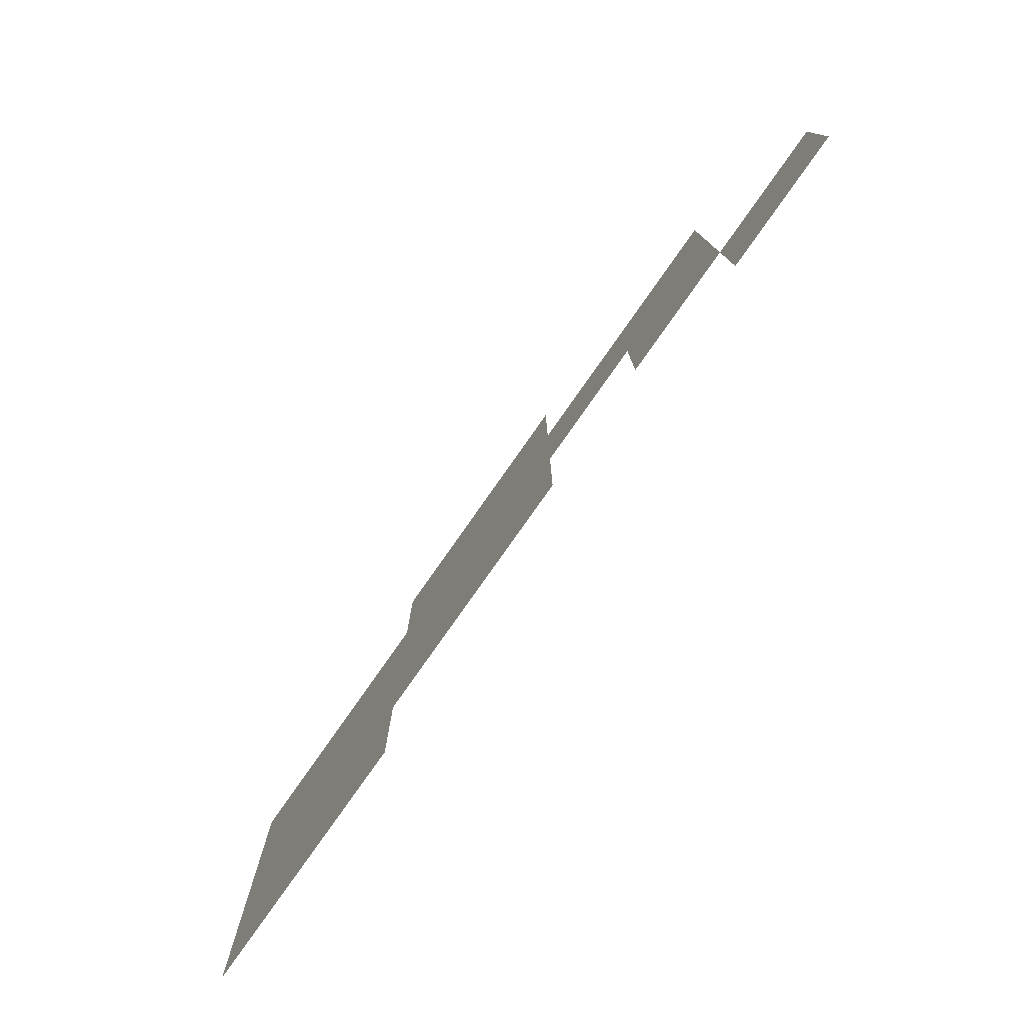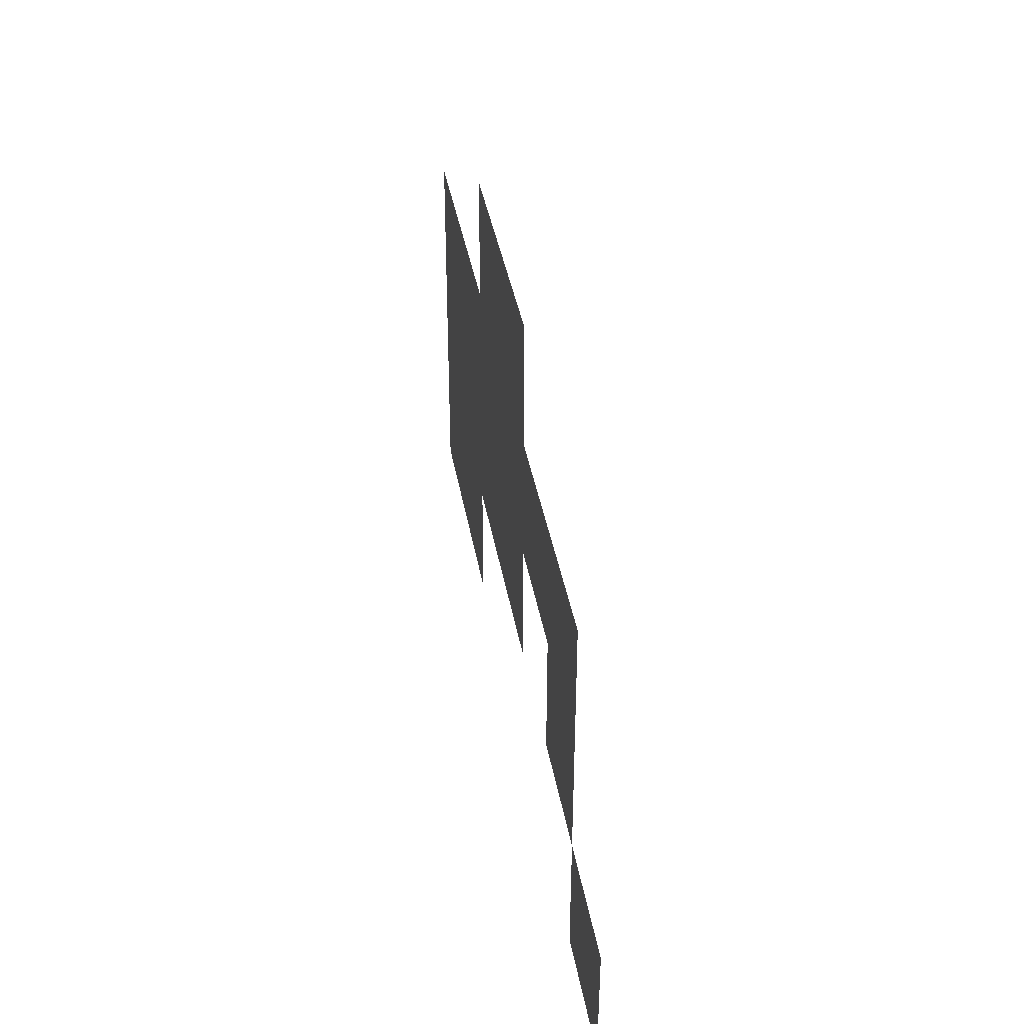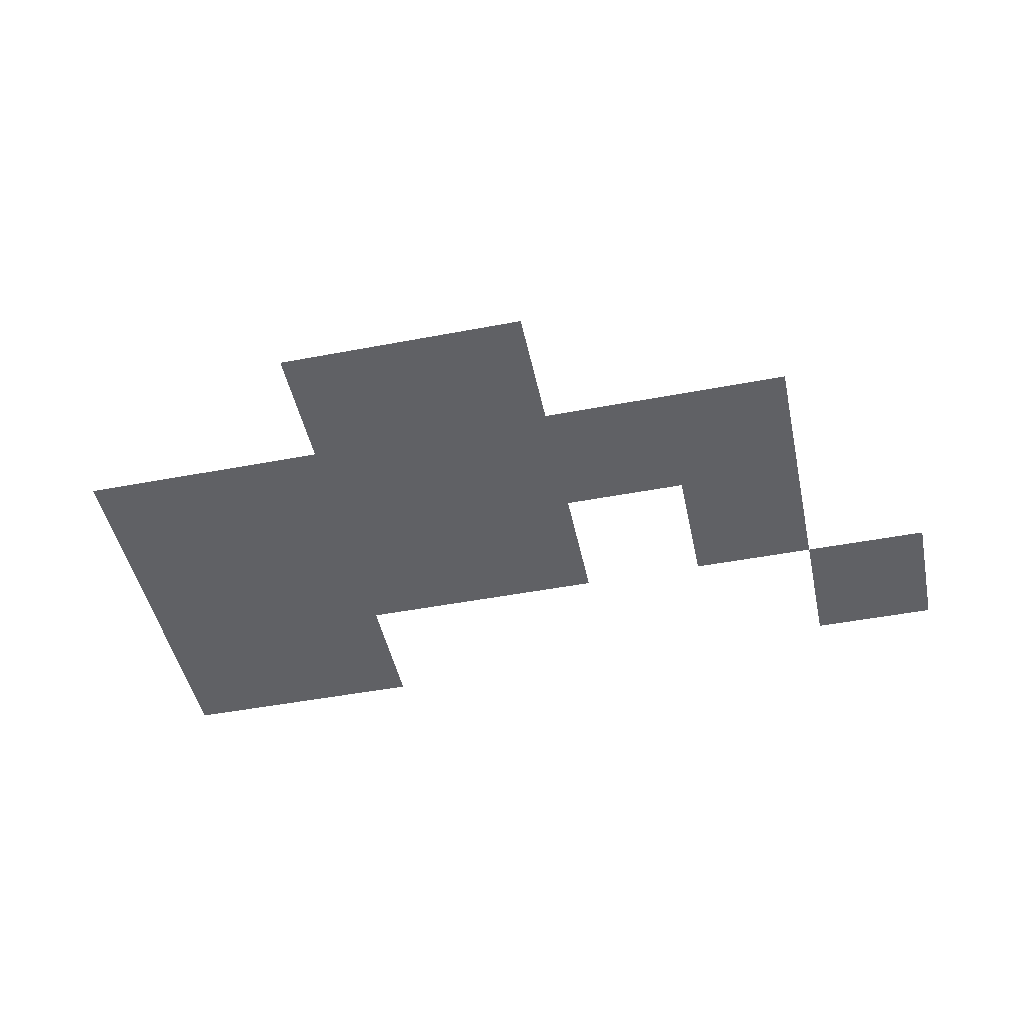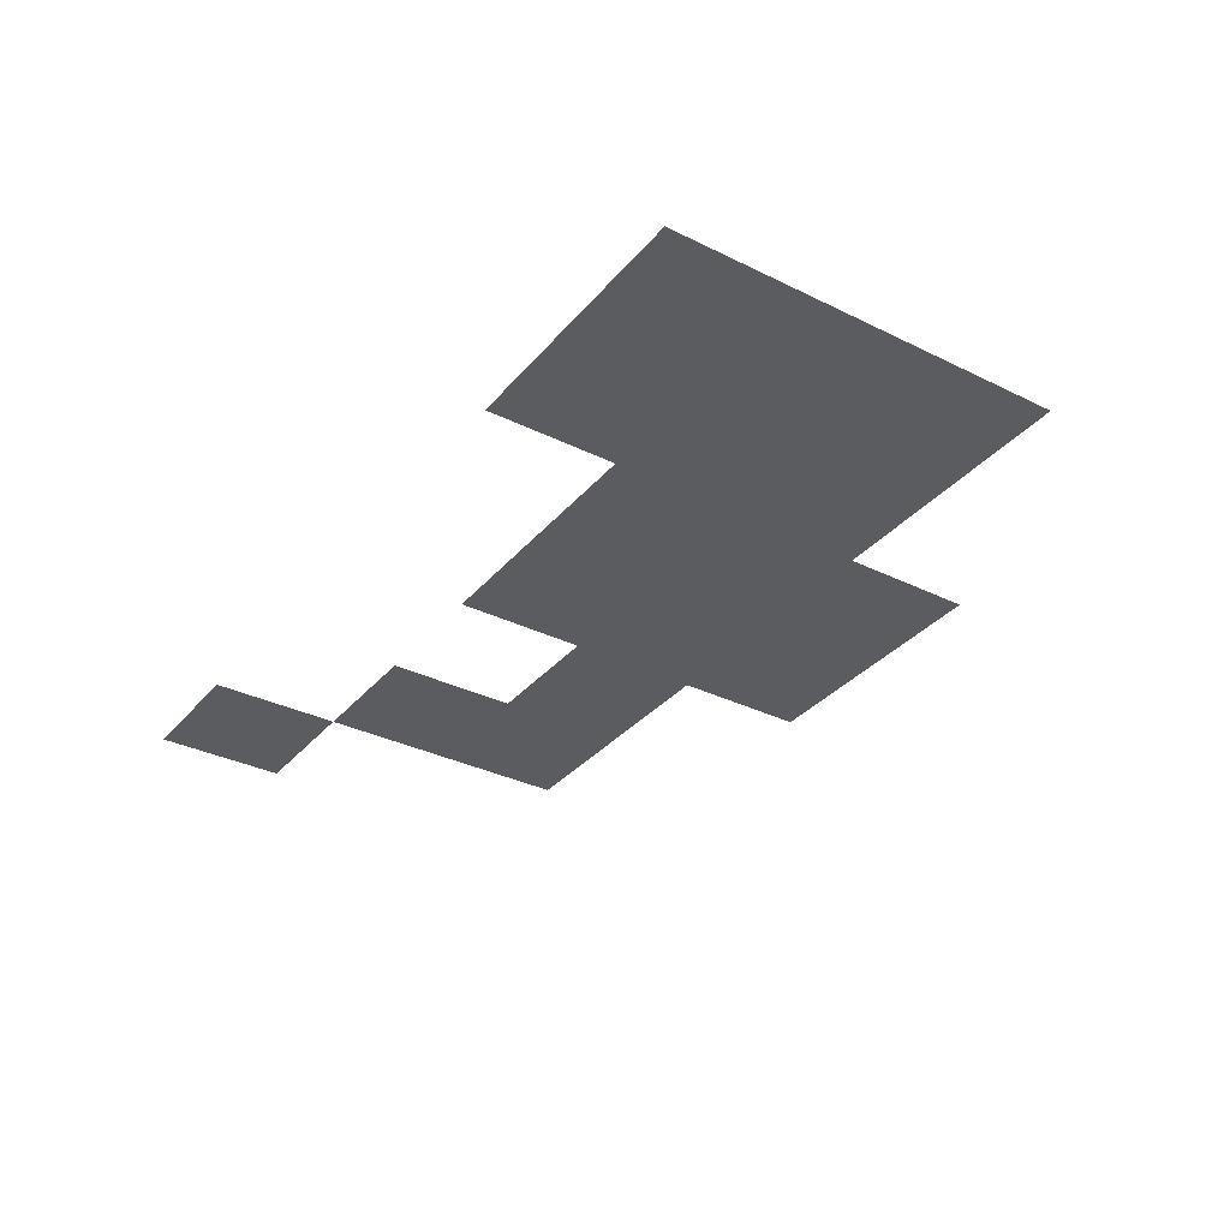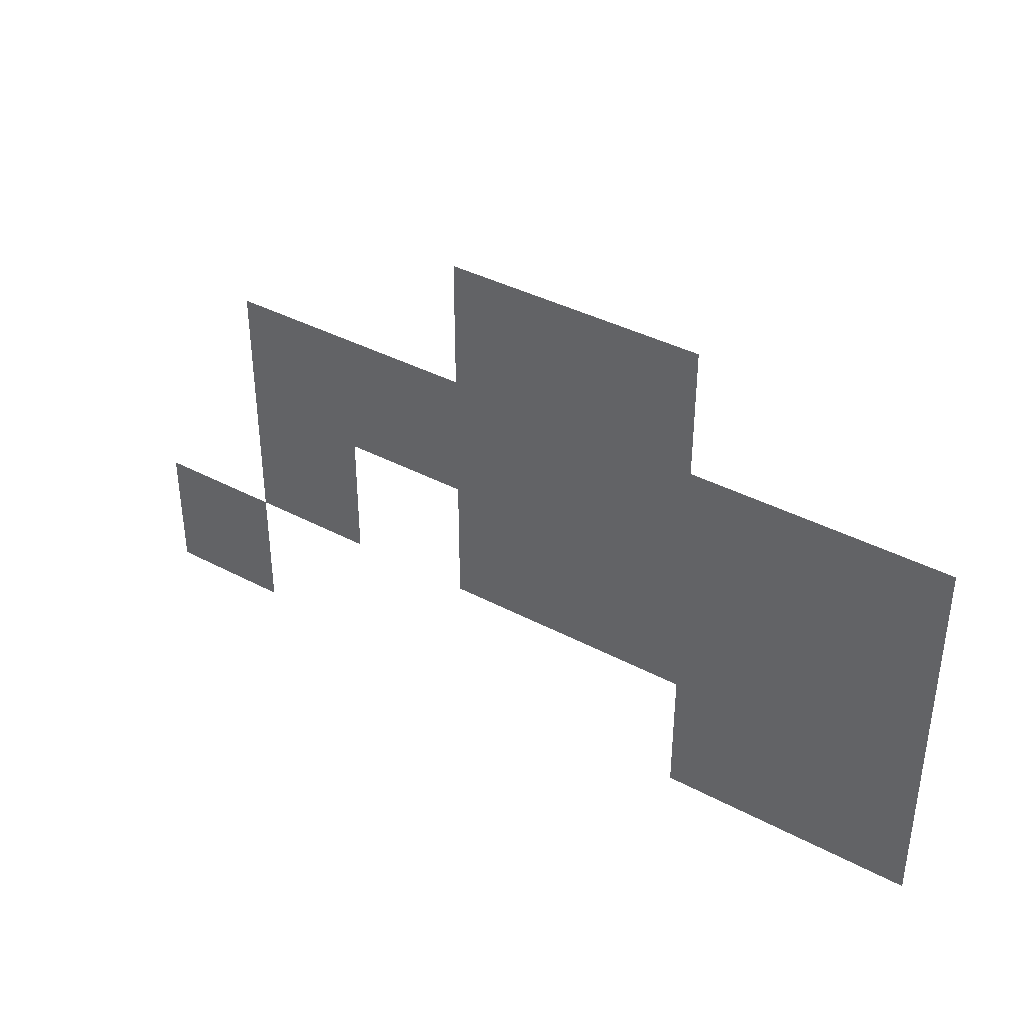
<metadata>
{"format":"obj","ext":"obj","renderer":"f3d","projection":"perspective","resolution":1024,"background":"white","views":[{"elev":-77.8,"azim":-125.0,"up":"+Y"},{"elev":38.5,"azim":-99.6,"up":"+Y"},{"elev":-47.7,"azim":-167.9,"up":"+Z"},{"elev":-33.6,"azim":56.2,"up":"+Z"},{"elev":38.3,"azim":34.0,"up":"+Y"}]}
</metadata>
<code>
v -288 -32 0
v -320 -32 0
v -320 0 0
v -288 0 0
v -320 -32 0
v -352 -32 0
v -352 0 0
v -320 0 0
v -224 -64 0
v -256 -64 0
v -256 -32 0
v -224 -32 0
v -256 -64 0
v -288 -64 0
v -288 -32 0
v -256 -32 0
v -288 -64 0
v -320 -64 0
v -320 -32 0
v -288 -32 0
v -320 -64 0
v -352 -64 0
v -352 -32 0
v -320 -32 0
v -352 -64 0
v -384 -64 0
v -384 -32 0
v -352 -32 0
v -384 -64 0
v -416 -64 0
v -416 -32 0
v -384 -32 0
v -224 -96 0
v -256 -96 0
v -256 -64 0
v -224 -64 0
v -256 -96 0
v -288 -96 0
v -288 -64 0
v -256 -64 0
v -288 -96 0
v -320 -96 0
v -320 -64 0
v -288 -64 0
v -320 -96 0
v -352 -96 0
v -352 -64 0
v -320 -64 0
v -384 -96 0
v -416 -96 0
v -416 -64 0
v -384 -64 0
v -224 -128 0
v -256 -128 0
v -256 -96 0
v -224 -96 0
v -256 -128 0
v -288 -128 0
v -288 -96 0
v -256 -96 0
v -416 -128 0
v -448 -128 0
v -448 -96 0
v -416 -96 0
g armor-store_mesh_0006
f 1 2 3 4
f 5 6 7 8
f 9 10 11 12
f 13 14 15 16
f 17 18 19 20
f 21 22 23 24
f 25 26 27 28
f 29 30 31 32
f 33 34 35 36
f 37 38 39 40
f 41 42 43 44
f 45 46 47 48
f 49 50 51 52
f 53 54 55 56
f 57 58 59 60
f 61 62 63 64

</code>
